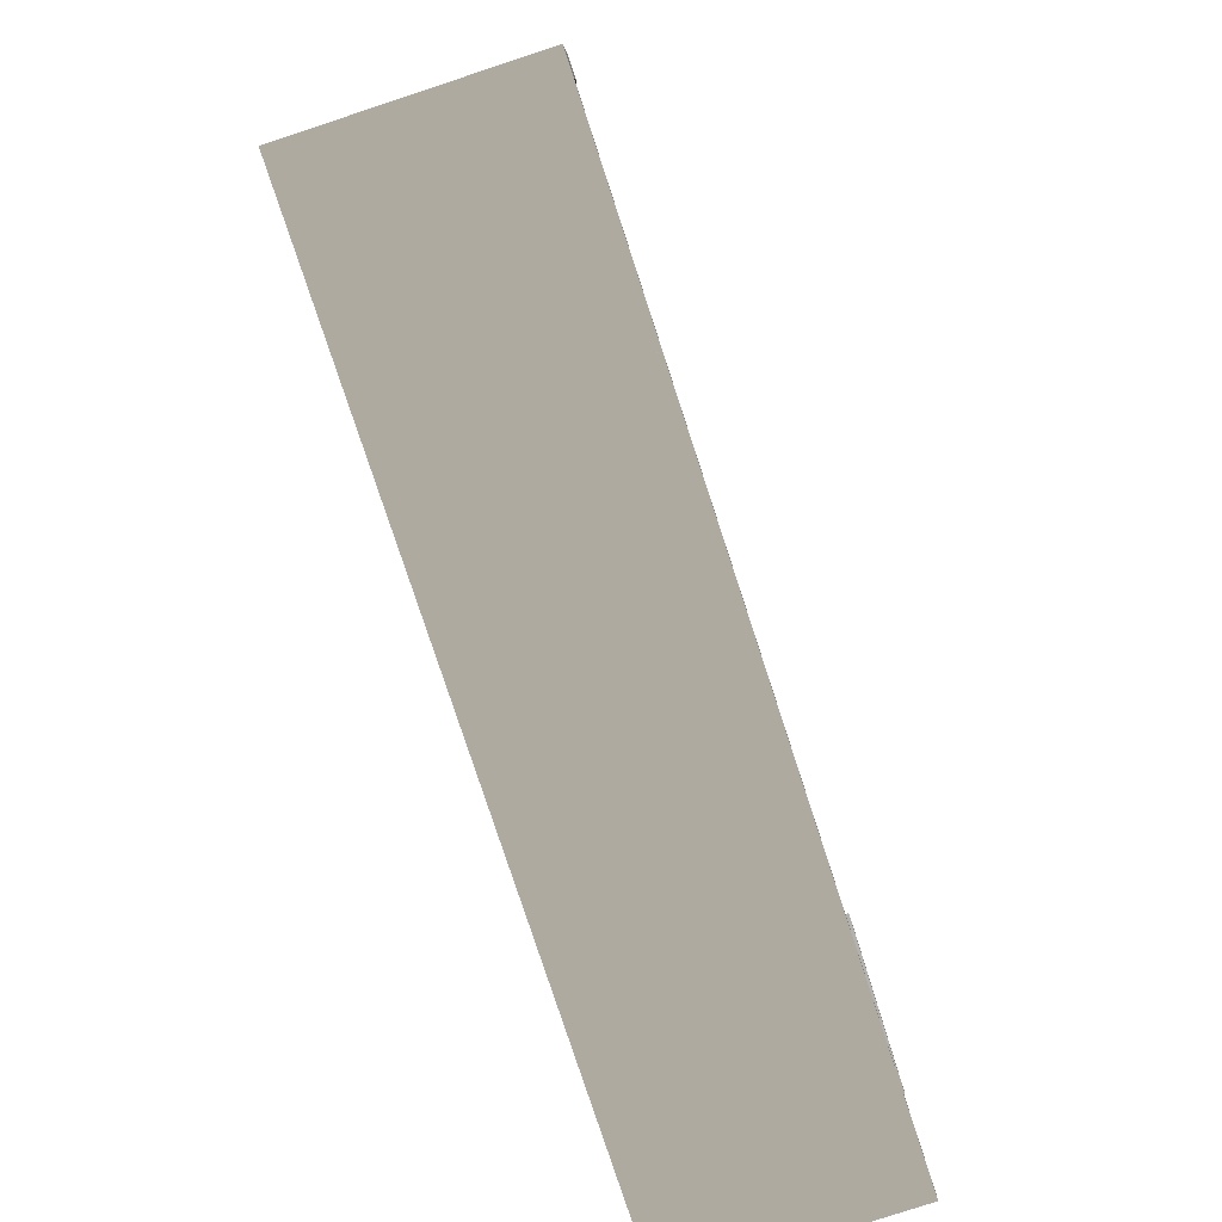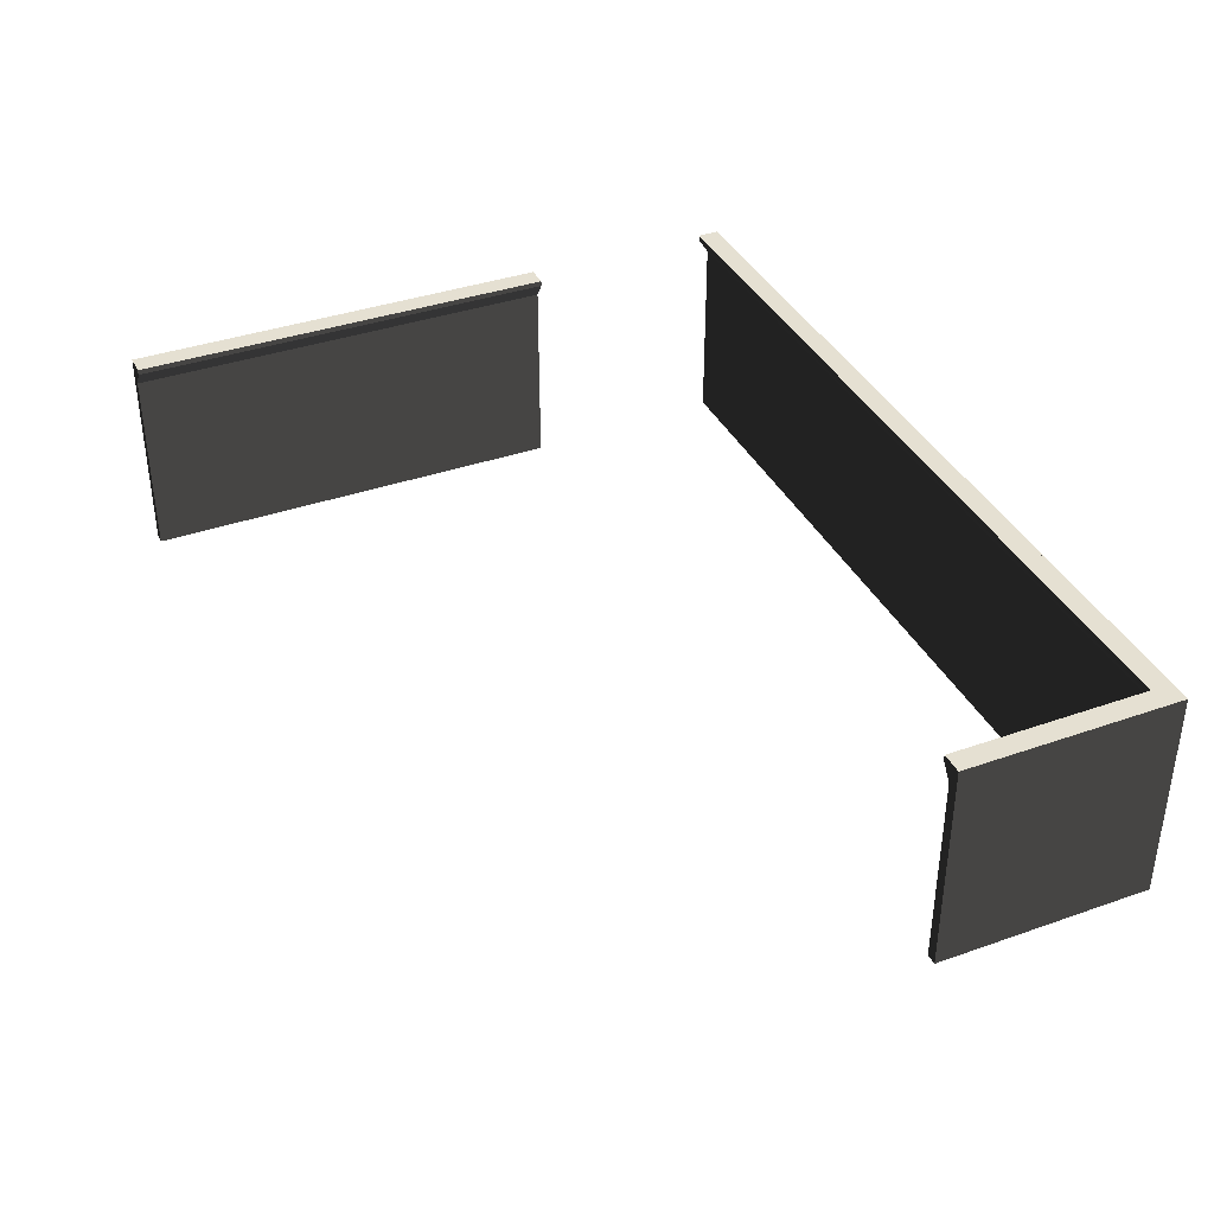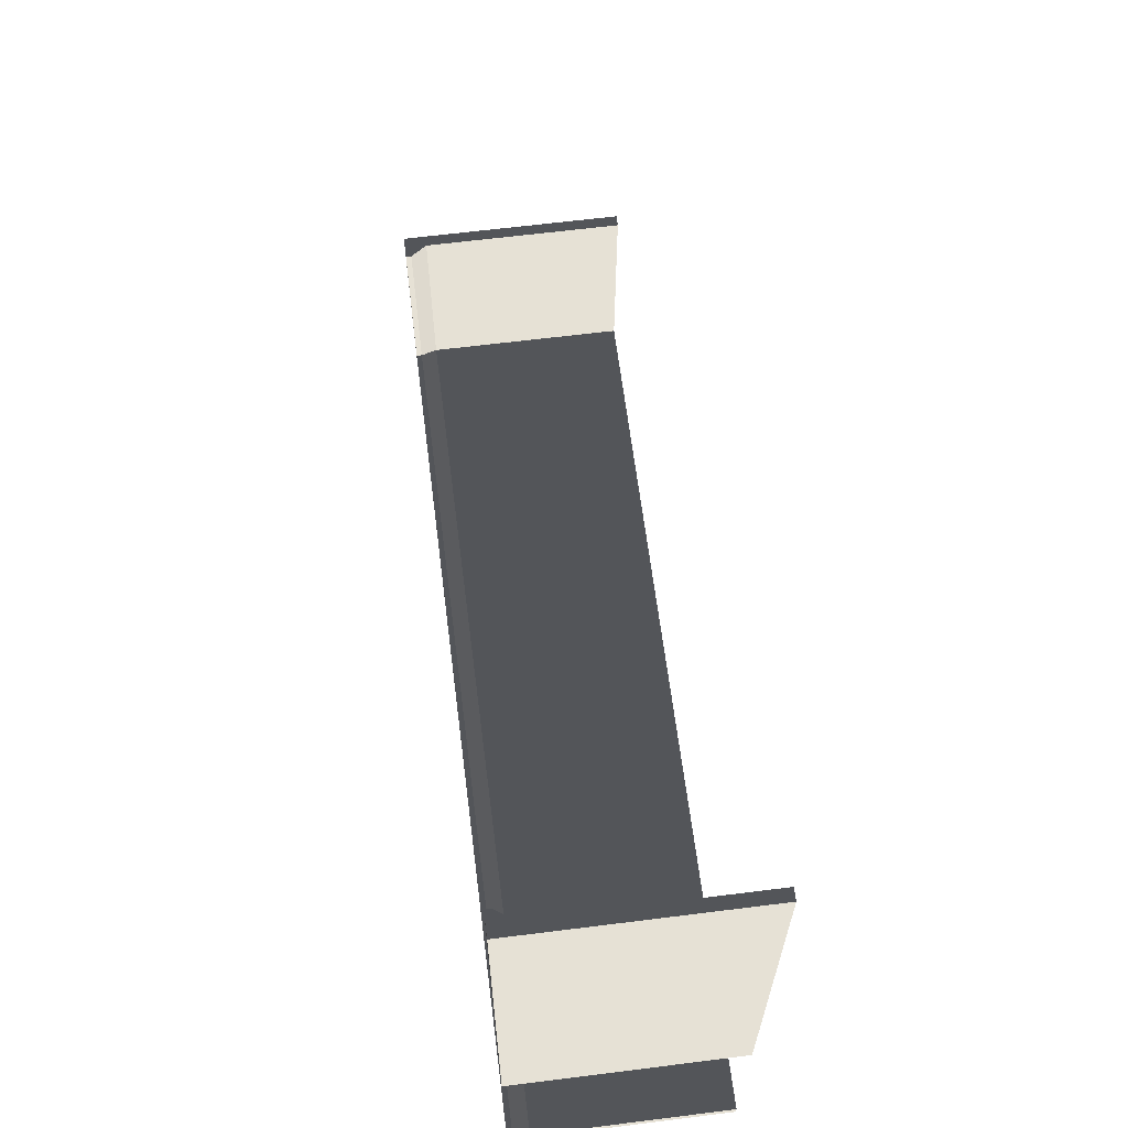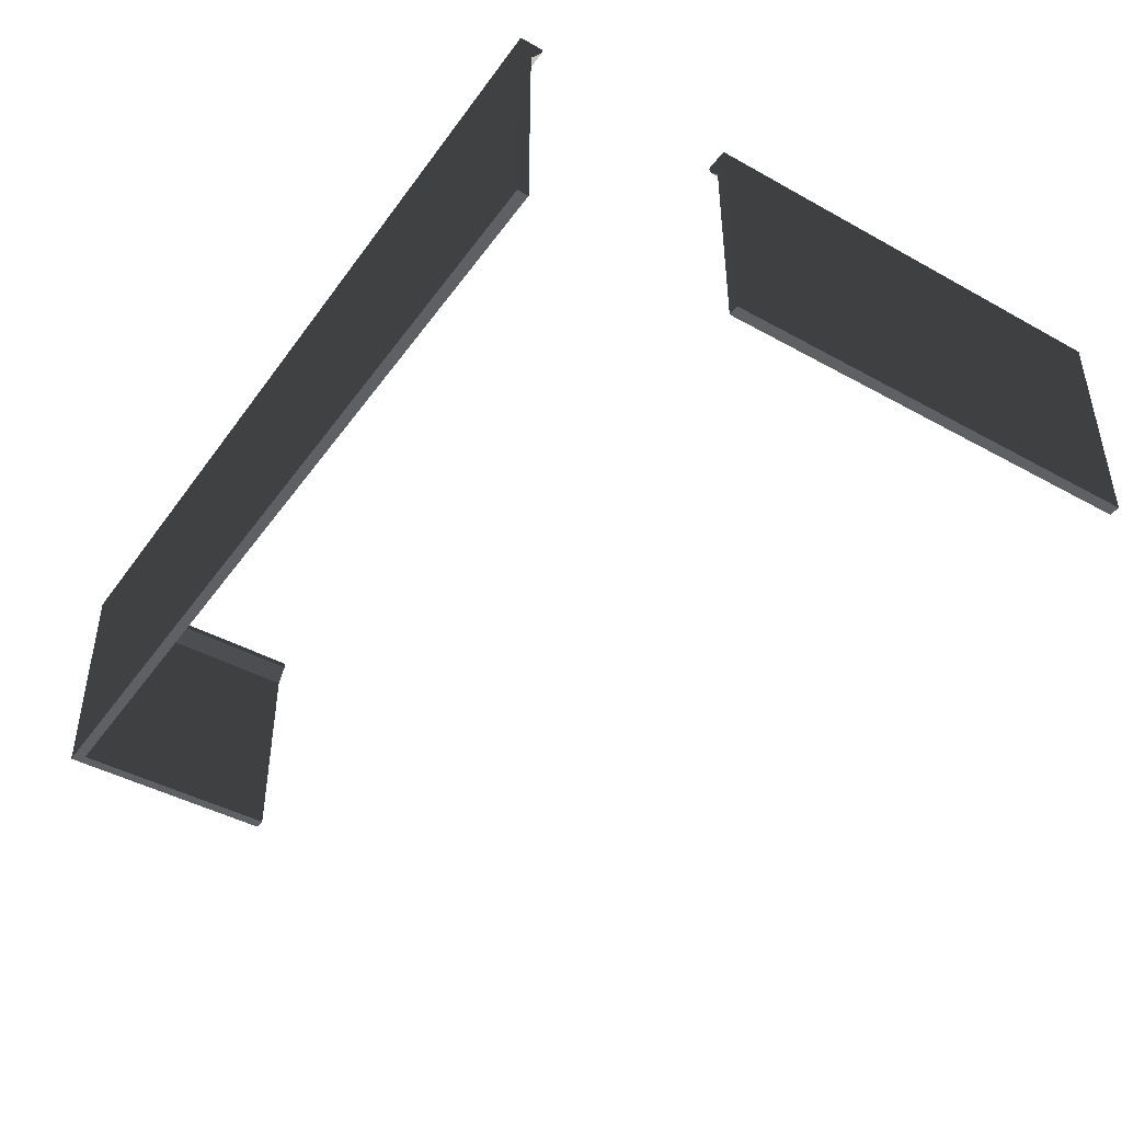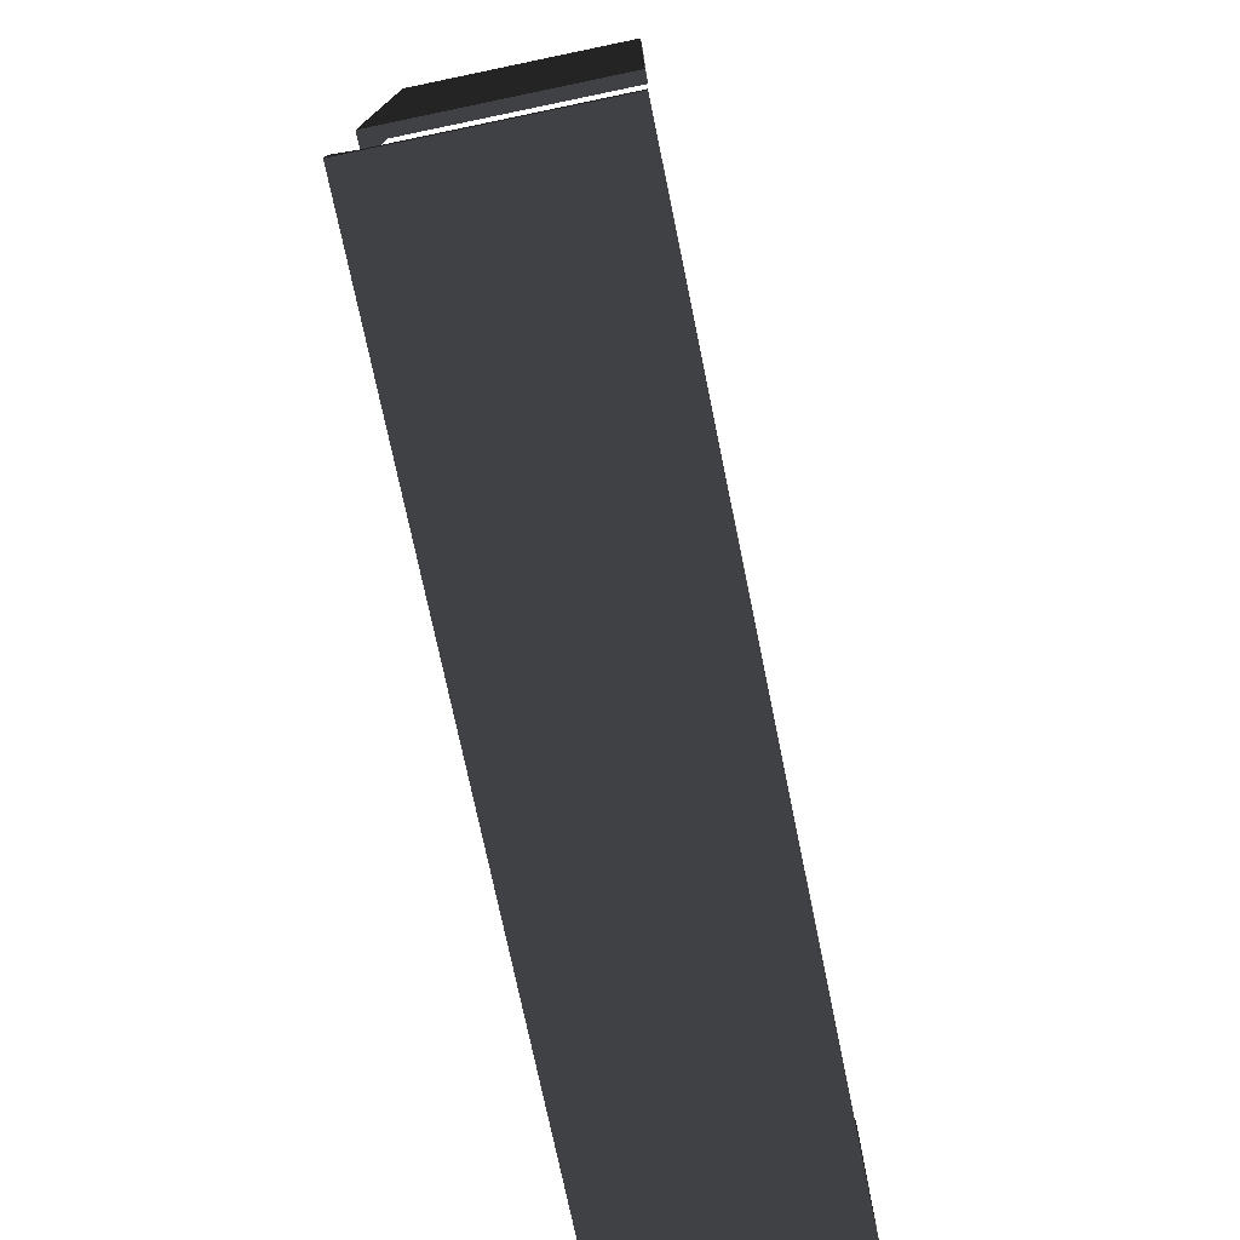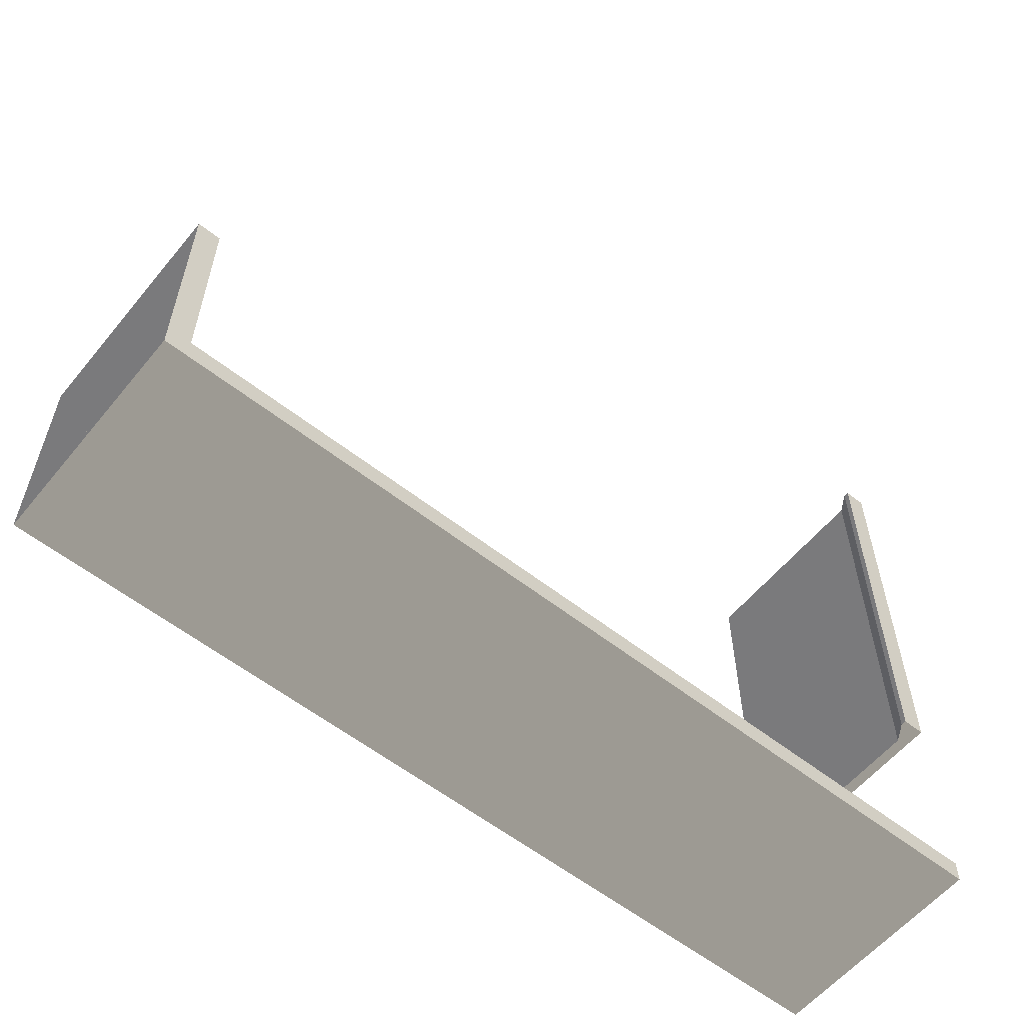
<metadata>
{"format":"obj","ext":"obj","renderer":"f3d","projection":"perspective","resolution":1024,"background":"white","views":[{"elev":-79.8,"azim":108.2,"up":"+Z"},{"elev":37.7,"azim":65.9,"up":"+Y"},{"elev":64.4,"azim":-97.2,"up":"+Z"},{"elev":-43.5,"azim":-123.2,"up":"+Y"},{"elev":-74.6,"azim":-78.3,"up":"+Z"},{"elev":-58.2,"azim":140.9,"up":"+Z"}]}
</metadata>
<code>
o mesh-134
g mesh
v 1000 600 -900
v 1000 700 -900
v 1000 700 -1000
v 1000 700 -1000
v 1000 600 -1000
v 1000 600 -900
v 995 690 -900
v 995 690 -1000
v 990 697.5 -1000
v 990 697.5 -1000
v 990 697.5 -900
v 995 690 -900
v 990 697.5 -900
v 990 697.5 -1000
v 990 700 -1000
v 990 700 -1000
v 990 700 -900
v 990 697.5 -900
v 1000 600 -900
v 1000 600 -1000
v 995 600 -1000
v 995 600 -1000
v 995 600 -900
v 1000 600 -900
v 1000 600 -1000
v 1000 700 -1000
v 995 690 -1000
v 995 690 -1000
v 995 600 -1000
v 1000 600 -1000
v 990 697.5 -1000
v 995 690 -1000
v 1000 700 -1000
v 990 700 -1000
v 990 697.5 -1000
v 1000 700 -1000
v 1000 700 -1000
v 1000 700 -900
v 990 700 -900
v 990 700 -900
v 990 700 -1000
v 1000 700 -1000
v 990 697.5 -900
v 990 700 -900
v 1000 700 -900
v 995 690 -900
v 990 697.5 -900
v 1000 700 -900
v 1000 700 -900
v 1000 600 -900
v 995 600 -900
v 995 600 -900
v 995 690 -900
v 1000 700 -900
v 995 690 -1000
v 995 690 -900
v 995 600 -1000
v 995 690 -900
v 995 600 -900
v 995 600 -1000
v 600 600 -900
v 600 700 -900
v 600 700 -800
v 600 700 -800
v 600 600 -800
v 600 600 -900
v 605 690 -900
v 605 690 -800
v 610 697.5 -800
v 610 697.5 -800
v 610 697.5 -900
v 605 690 -900
v 610 697.5 -900
v 610 697.5 -800
v 610 700 -800
v 610 700 -800
v 610 700 -900
v 610 697.5 -900
v 600 600 -900
v 600 600 -800
v 605 600 -800
v 605 600 -800
v 605 600 -900
v 600 600 -900
v 600 600 -800
v 600 700 -800
v 605 690 -800
v 605 690 -800
v 605 600 -800
v 600 600 -800
v 610 697.5 -800
v 605 690 -800
v 600 700 -800
v 610 700 -800
v 610 697.5 -800
v 600 700 -800
v 600 700 -800
v 600 700 -900
v 610 700 -900
v 610 700 -900
v 610 700 -800
v 600 700 -800
v 610 697.5 -900
v 610 700 -900
v 600 700 -900
v 605 690 -900
v 610 697.5 -900
v 600 700 -900
v 600 700 -900
v 600 600 -900
v 605 600 -900
v 605 600 -900
v 605 690 -900
v 600 700 -900
v 605 690 -800
v 605 690 -900
v 605 600 -800
v 605 690 -900
v 605 600 -900
v 605 600 -800
v 600 600 -800
v 600 700 -800
v 600 700 -700
v 600 700 -700
v 600 600 -700
v 600 600 -800
v 605 690 -800
v 605 690 -700
v 610 697.5 -700
v 610 697.5 -700
v 610 697.5 -800
v 605 690 -800
v 610 697.5 -800
v 610 697.5 -700
v 610 700 -700
v 610 700 -700
v 610 700 -800
v 610 697.5 -800
v 600 600 -800
v 600 600 -700
v 605 600 -700
v 605 600 -700
v 605 600 -800
v 600 600 -800
v 600 600 -700
v 600 700 -700
v 605 690 -700
v 605 690 -700
v 605 600 -700
v 600 600 -700
v 610 697.5 -700
v 605 690 -700
v 600 700 -700
v 610 700 -700
v 610 697.5 -700
v 600 700 -700
v 600 700 -700
v 600 700 -800
v 610 700 -800
v 610 700 -800
v 610 700 -700
v 600 700 -700
v 610 697.5 -800
v 610 700 -800
v 600 700 -800
v 605 690 -800
v 610 697.5 -800
v 600 700 -800
v 600 700 -800
v 600 600 -800
v 605 600 -800
v 605 600 -800
v 605 690 -800
v 600 700 -800
v 605 690 -700
v 605 690 -800
v 605 600 -700
v 605 690 -800
v 605 600 -800
v 605 600 -700
v 700 600 -1000
v 700 700 -1000
v 600 700 -1000
v 600 700 -1000
v 600 600 -1000
v 700 600 -1000
v 700 690 -995
v 600 690 -995
v 600 697.5 -990
v 600 697.5 -990
v 700 697.5 -990
v 700 690 -995
v 700 697.5 -990
v 600 697.5 -990
v 600 700 -990
v 600 700 -990
v 700 700 -990
v 700 697.5 -990
v 700 600 -1000
v 600 600 -1000
v 600 600 -995
v 600 600 -995
v 700 600 -995
v 700 600 -1000
v 600 600 -1000
v 600 700 -1000
v 600 690 -995
v 600 690 -995
v 600 600 -995
v 600 600 -1000
v 600 697.5 -990
v 600 690 -995
v 600 700 -1000
v 600 700 -990
v 600 697.5 -990
v 600 700 -1000
v 600 700 -1000
v 700 700 -1000
v 700 700 -990
v 700 700 -990
v 600 700 -990
v 600 700 -1000
v 700 697.5 -990
v 700 700 -990
v 700 700 -1000
v 700 690 -995
v 700 697.5 -990
v 700 700 -1000
v 700 700 -1000
v 700 600 -1000
v 700 600 -995
v 700 600 -995
v 700 690 -995
v 700 700 -1000
v 600 690 -995
v 700 690 -995
v 600 600 -995
v 700 690 -995
v 700 600 -995
v 600 600 -995
v 800 600 -1000
v 800 700 -1000
v 700 700 -1000
v 700 700 -1000
v 700 600 -1000
v 800 600 -1000
v 800 690 -995
v 700 690 -995
v 700 697.5 -990
v 700 697.5 -990
v 800 697.5 -990
v 800 690 -995
v 800 697.5 -990
v 700 697.5 -990
v 700 700 -990
v 700 700 -990
v 800 700 -990
v 800 697.5 -990
v 800 600 -1000
v 700 600 -1000
v 700 600 -995
v 700 600 -995
v 800 600 -995
v 800 600 -1000
v 700 600 -1000
v 700 700 -1000
v 700 690 -995
v 700 690 -995
v 700 600 -995
v 700 600 -1000
v 700 697.5 -990
v 700 690 -995
v 700 700 -1000
v 700 700 -990
v 700 697.5 -990
v 700 700 -1000
v 700 700 -1000
v 800 700 -1000
v 800 700 -990
v 800 700 -990
v 700 700 -990
v 700 700 -1000
v 800 697.5 -990
v 800 700 -990
v 800 700 -1000
v 800 690 -995
v 800 697.5 -990
v 800 700 -1000
v 800 700 -1000
v 800 600 -1000
v 800 600 -995
v 800 600 -995
v 800 690 -995
v 800 700 -1000
v 700 690 -995
v 800 690 -995
v 700 600 -995
v 800 690 -995
v 800 600 -995
v 700 600 -995
v 900 600 -1000
v 900 700 -1000
v 800 700 -1000
v 800 700 -1000
v 800 600 -1000
v 900 600 -1000
v 900 690 -995
v 800 690 -995
v 800 697.5 -990
v 800 697.5 -990
v 900 697.5 -990
v 900 690 -995
v 900 697.5 -990
v 800 697.5 -990
v 800 700 -990
v 800 700 -990
v 900 700 -990
v 900 697.5 -990
v 900 600 -1000
v 800 600 -1000
v 800 600 -995
v 800 600 -995
v 900 600 -995
v 900 600 -1000
v 800 600 -1000
v 800 700 -1000
v 800 690 -995
v 800 690 -995
v 800 600 -995
v 800 600 -1000
v 800 697.5 -990
v 800 690 -995
v 800 700 -1000
v 800 700 -990
v 800 697.5 -990
v 800 700 -1000
v 800 700 -1000
v 900 700 -1000
v 900 700 -990
v 900 700 -990
v 800 700 -990
v 800 700 -1000
v 900 697.5 -990
v 900 700 -990
v 900 700 -1000
v 900 690 -995
v 900 697.5 -990
v 900 700 -1000
v 900 700 -1000
v 900 600 -1000
v 900 600 -995
v 900 600 -995
v 900 690 -995
v 900 700 -1000
v 800 690 -995
v 900 690 -995
v 800 600 -995
v 900 690 -995
v 900 600 -995
v 800 600 -995
v 1000 600 -1000
v 1000 700 -1000
v 900 700 -1000
v 900 700 -1000
v 900 600 -1000
v 1000 600 -1000
v 1000 690 -995
v 900 690 -995
v 900 697.5 -990
v 900 697.5 -990
v 1000 697.5 -990
v 1000 690 -995
v 1000 697.5 -990
v 900 697.5 -990
v 900 700 -990
v 900 700 -990
v 1000 700 -990
v 1000 697.5 -990
v 1000 600 -1000
v 900 600 -1000
v 900 600 -995
v 900 600 -995
v 1000 600 -995
v 1000 600 -1000
v 900 600 -1000
v 900 700 -1000
v 900 690 -995
v 900 690 -995
v 900 600 -995
v 900 600 -1000
v 900 697.5 -990
v 900 690 -995
v 900 700 -1000
v 900 700 -990
v 900 697.5 -990
v 900 700 -1000
v 900 700 -1000
v 1000 700 -1000
v 1000 700 -990
v 1000 700 -990
v 900 700 -990
v 900 700 -1000
v 1000 697.5 -990
v 1000 700 -990
v 1000 700 -1000
v 1000 690 -995
v 1000 697.5 -990
v 1000 700 -1000
v 1000 700 -1000
v 1000 600 -1000
v 1000 600 -995
v 1000 600 -995
v 1000 690 -995
v 1000 700 -1000
v 900 690 -995
v 1000 690 -995
v 900 600 -995
v 1000 690 -995
v 1000 600 -995
v 900 600 -995
f 1 3 2
f 4 6 5
f 7 9 8
f 10 12 11
f 13 15 14
f 16 18 17
f 19 21 20
f 22 24 23
f 25 27 26
f 28 30 29
f 31 33 32
f 34 36 35
f 37 39 38
f 40 42 41
f 43 45 44
f 46 48 47
f 49 51 50
f 52 54 53
f 55 57 56
f 58 60 59
f 61 63 62
f 64 66 65
f 67 69 68
f 70 72 71
f 73 75 74
f 76 78 77
f 79 81 80
f 82 84 83
f 85 87 86
f 88 90 89
f 91 93 92
f 94 96 95
f 97 99 98
f 100 102 101
f 103 105 104
f 106 108 107
f 109 111 110
f 112 114 113
f 115 117 116
f 118 120 119
f 121 123 122
f 124 126 125
f 127 129 128
f 130 132 131
f 133 135 134
f 136 138 137
f 139 141 140
f 142 144 143
f 145 147 146
f 148 150 149
f 151 153 152
f 154 156 155
f 157 159 158
f 160 162 161
f 163 165 164
f 166 168 167
f 169 171 170
f 172 174 173
f 175 177 176
f 178 180 179
f 181 183 182
f 184 186 185
f 187 189 188
f 190 192 191
f 193 195 194
f 196 198 197
f 199 201 200
f 202 204 203
f 205 207 206
f 208 210 209
f 211 213 212
f 214 216 215
f 217 219 218
f 220 222 221
f 223 225 224
f 226 228 227
f 229 231 230
f 232 234 233
f 235 237 236
f 238 240 239
f 241 243 242
f 244 246 245
f 247 249 248
f 250 252 251
f 253 255 254
f 256 258 257
f 259 261 260
f 262 264 263
f 265 267 266
f 268 270 269
f 271 273 272
f 274 276 275
f 277 279 278
f 280 282 281
f 283 285 284
f 286 288 287
f 289 291 290
f 292 294 293
f 295 297 296
f 298 300 299
f 301 303 302
f 304 306 305
f 307 309 308
f 310 312 311
f 313 315 314
f 316 318 317
f 319 321 320
f 322 324 323
f 325 327 326
f 328 330 329
f 331 333 332
f 334 336 335
f 337 339 338
f 340 342 341
f 343 345 344
f 346 348 347
f 349 351 350
f 352 354 353
f 355 357 356
f 358 360 359
f 361 363 362
f 364 366 365
f 367 369 368
f 370 372 371
f 373 375 374
f 376 378 377
f 379 381 380
f 382 384 383
f 385 387 386
f 388 390 389
f 391 393 392
f 394 396 395
f 397 399 398
f 400 402 401
f 403 405 404
f 406 408 407
f 409 411 410
f 412 414 413
f 415 417 416
f 418 420 419

</code>
